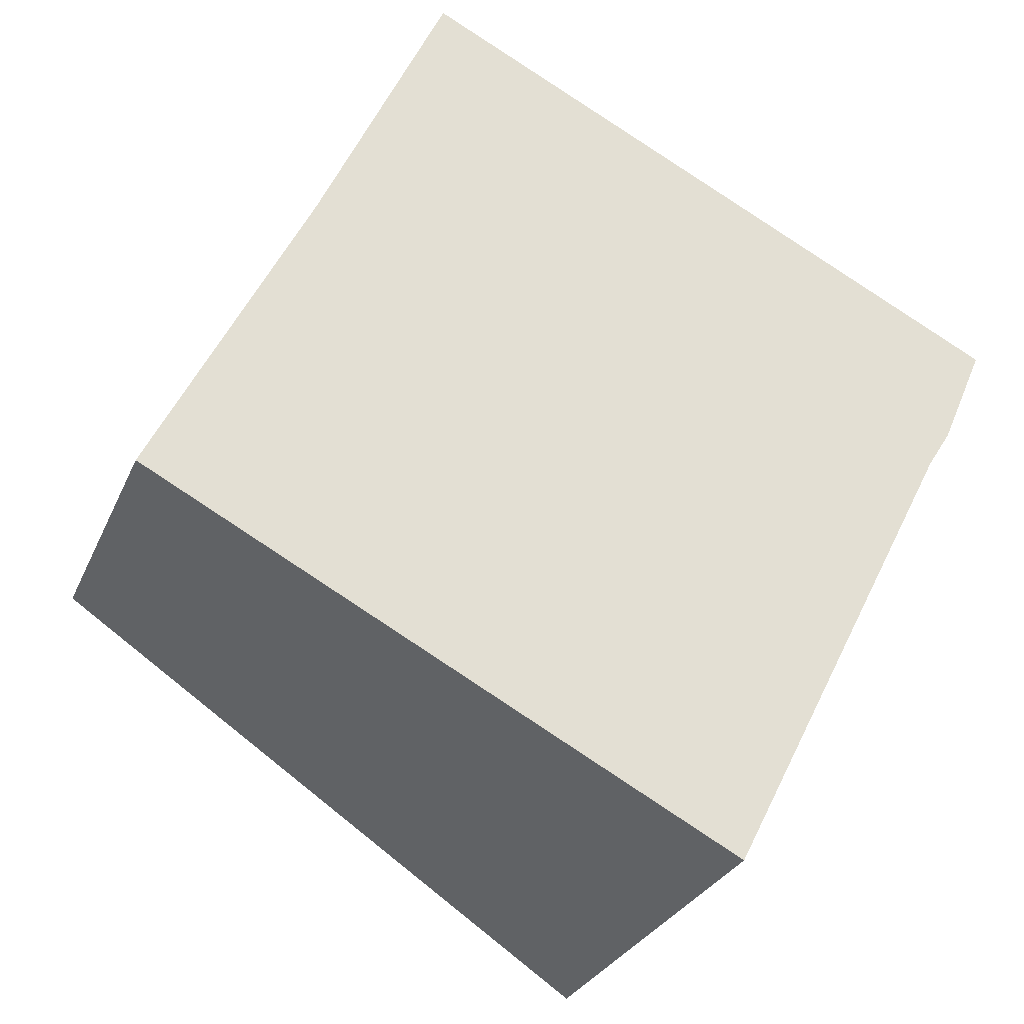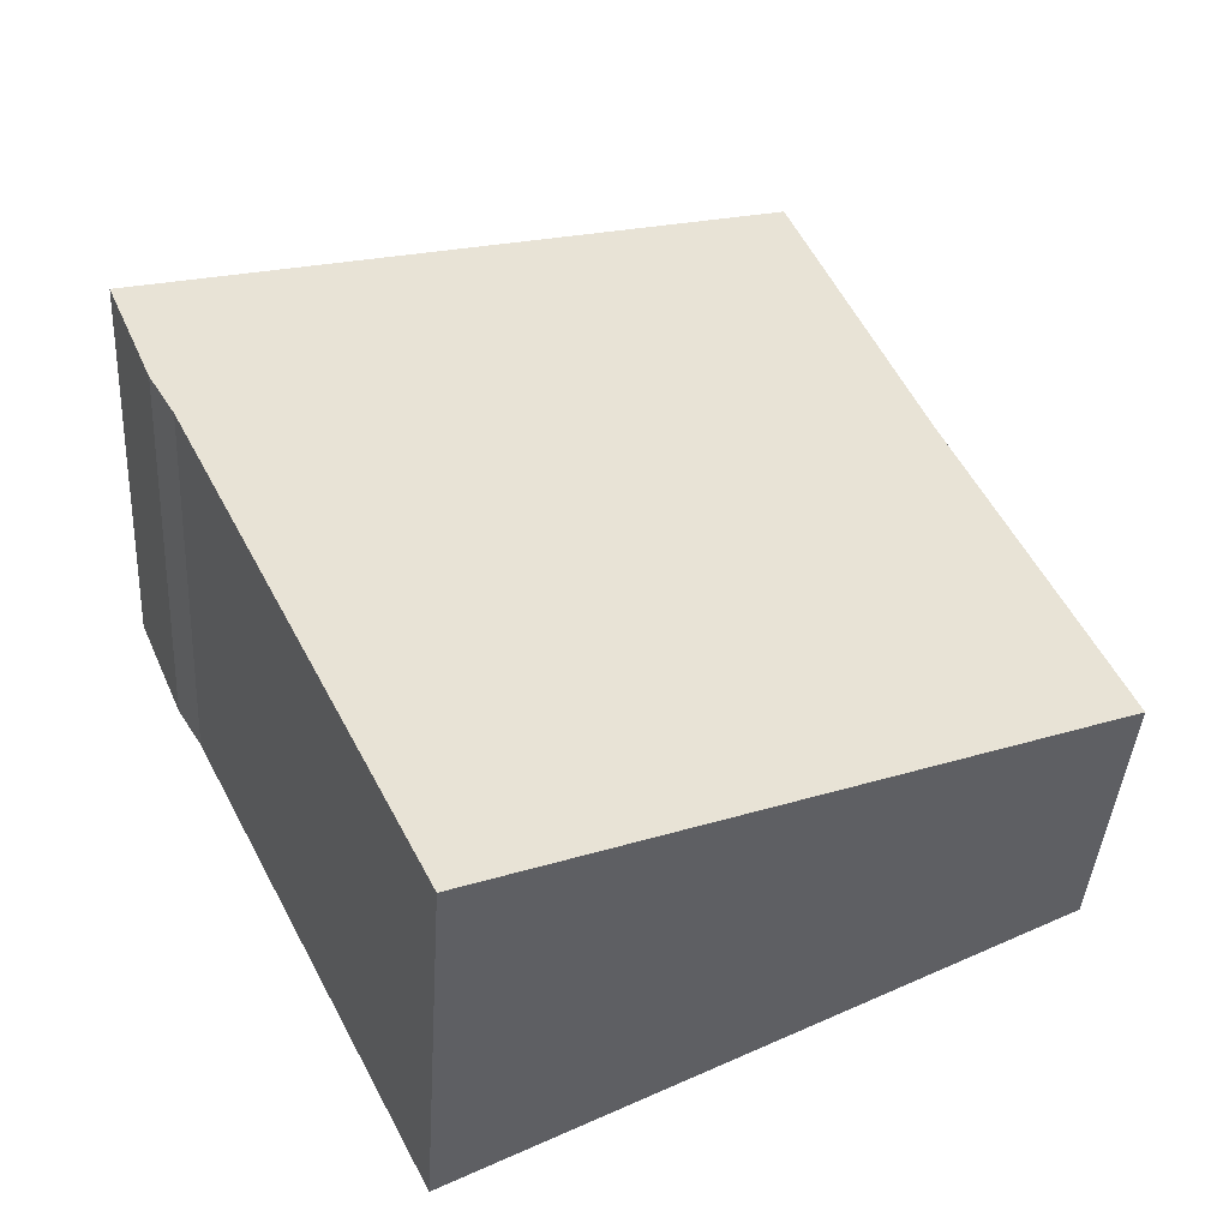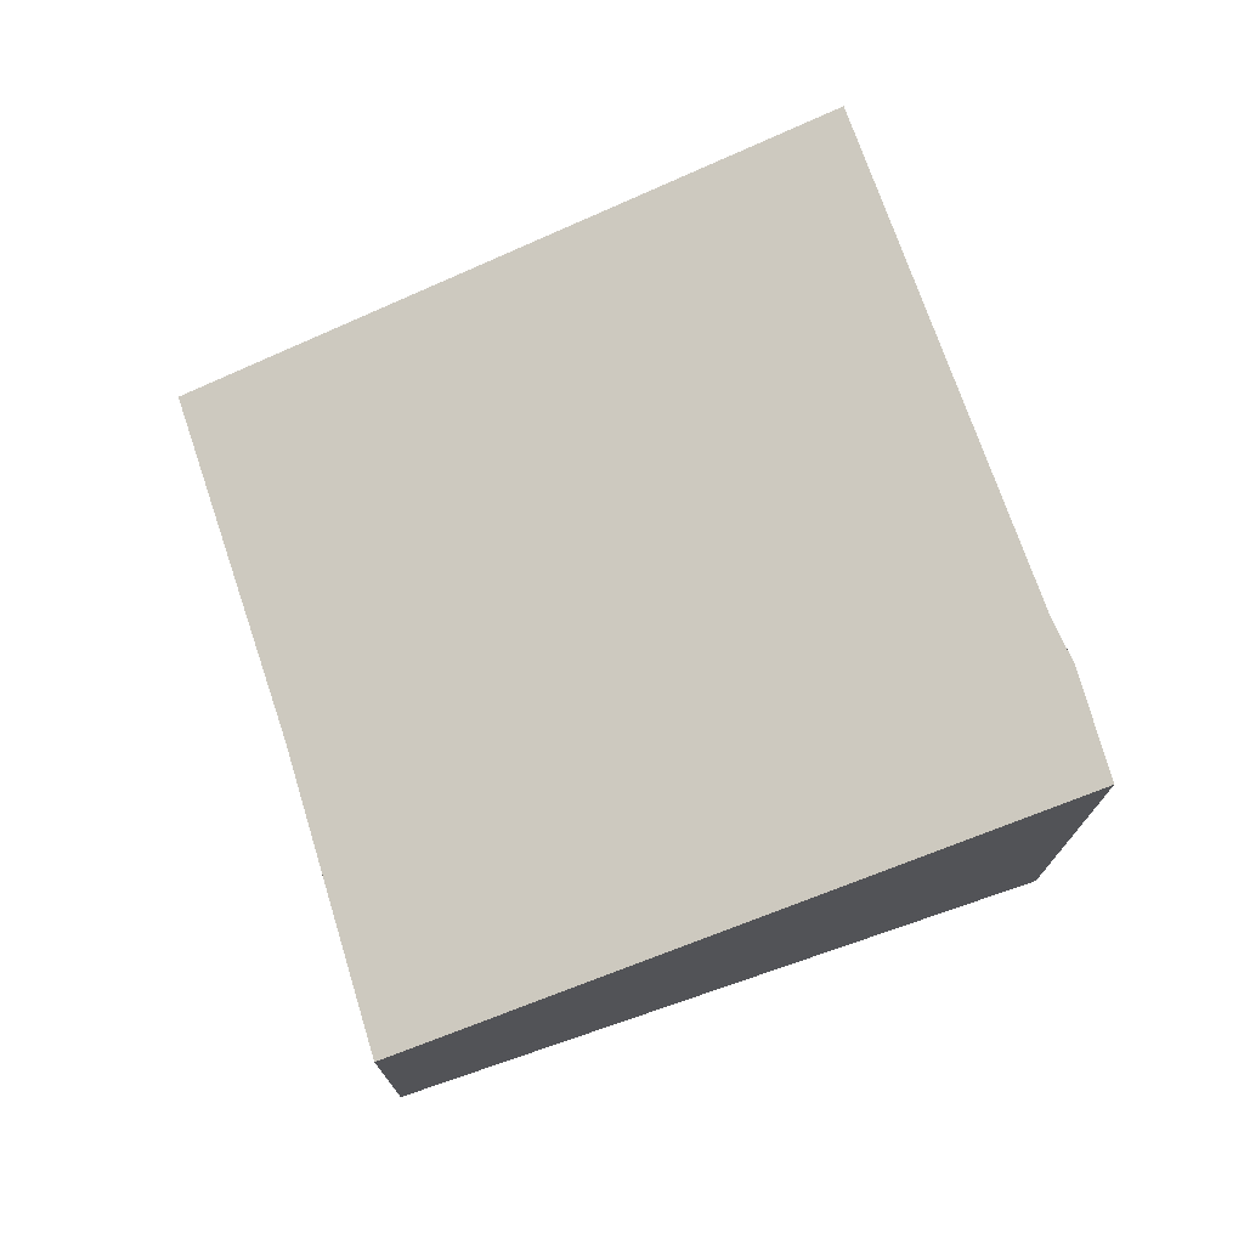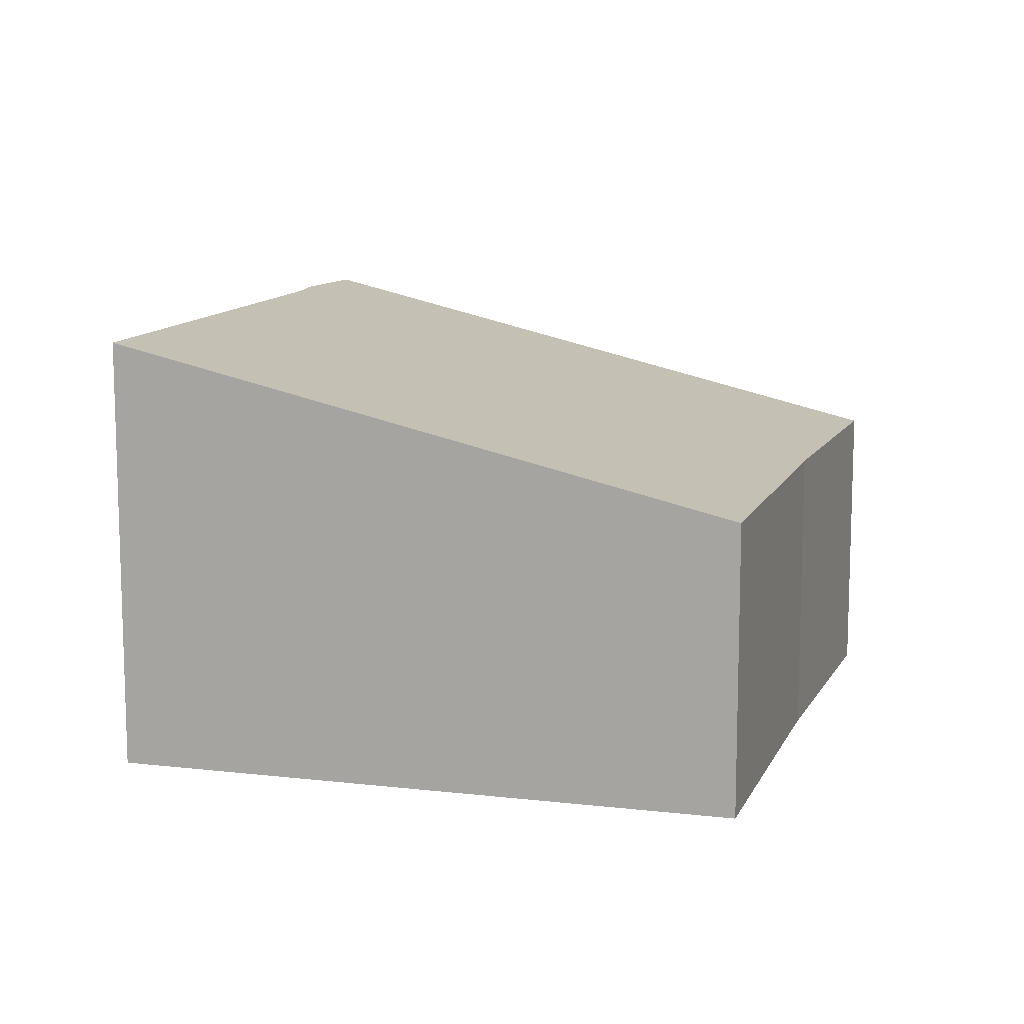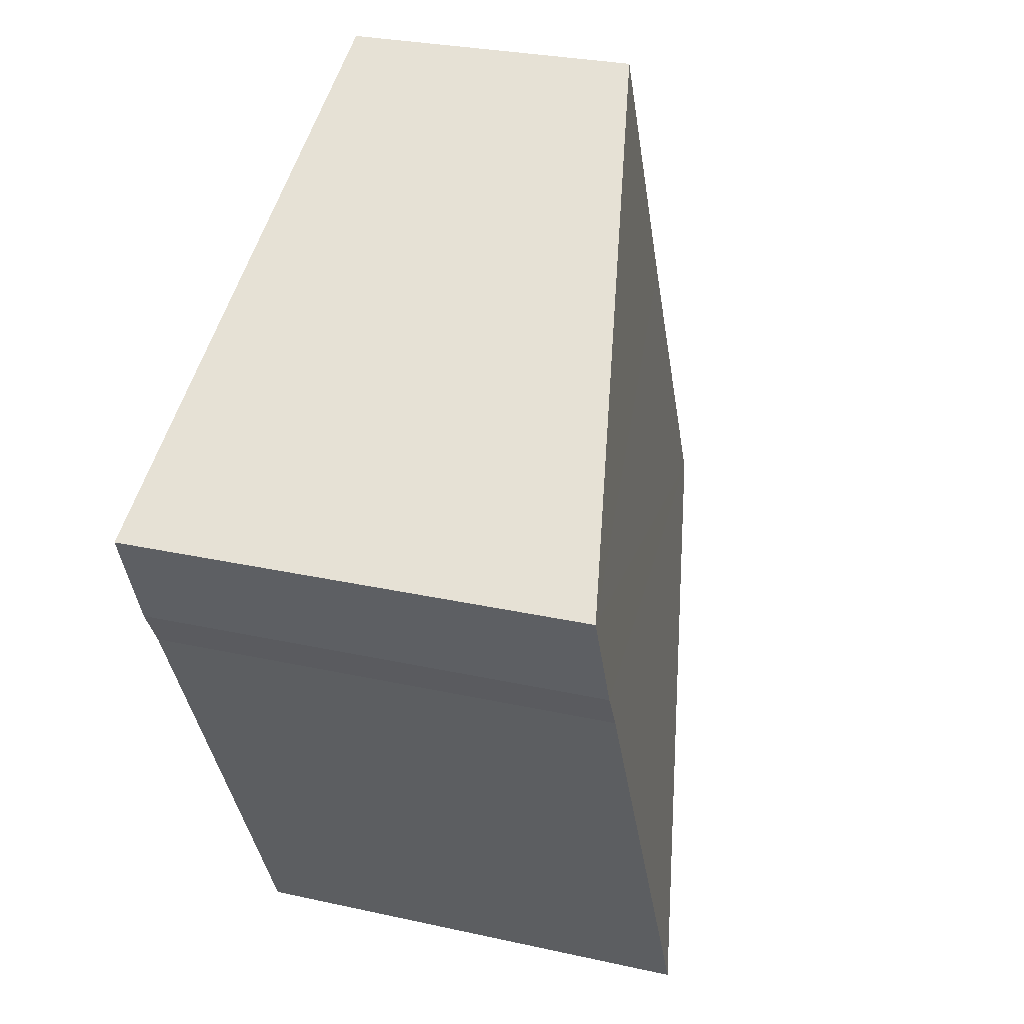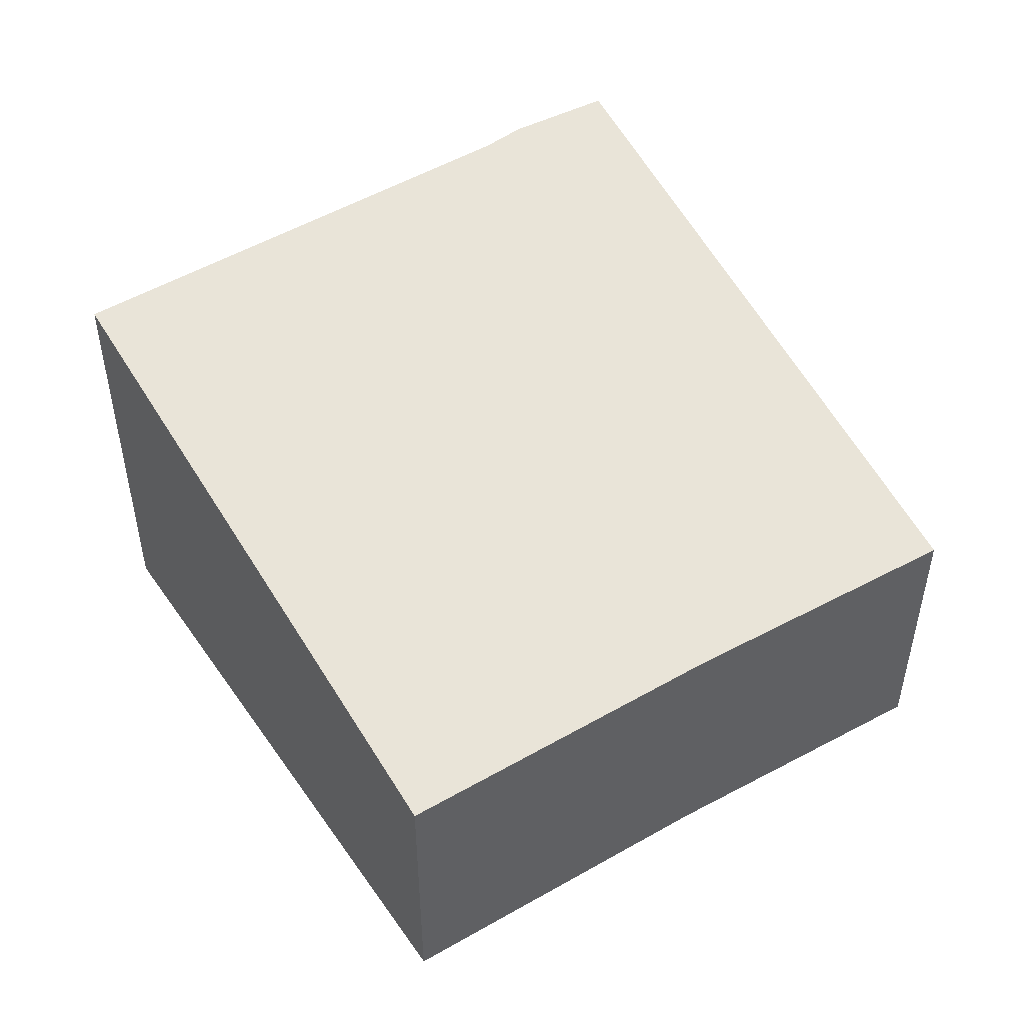
<metadata>
{"format":"obj","ext":"obj","renderer":"f3d","projection":"perspective","resolution":1024,"background":"white","views":[{"elev":-28.1,"azim":-19.8,"up":"+Z"},{"elev":-39.1,"azim":176.5,"up":"+Z"},{"elev":74.3,"azim":7.8,"up":"+Y"},{"elev":11.5,"azim":-136.4,"up":"+Y"},{"elev":27.6,"azim":109.0,"up":"+Z"},{"elev":50.4,"azim":-95.7,"up":"+Y"}]}
</metadata>
<code>
v  0 4.065 2.489e-16
v  11.05 6.173 2.044
v  7.913 6.137 -4.158
v  11.38 6.188 2.569
v  11.96 6.174 3.93
v  2.12 4.08 4.272
v  3.831 4.065 7.998
v  11.38 -1.573e-16 2.569
v  11.96 -2.406e-16 3.93
v  11.05 -1.252e-16 2.044
v  7.913 2.546e-16 -4.158
v  0 0 0
v  2.12 -2.616e-16 4.272
v  3.831 -4.897e-16 7.998
g defaultobject
f 1 2 3
f 2 1 4
f 4 1 5
f 5 1 6
f 5 6 7
f 5 8 4
f 8 5 9
f 8 2 4
f 2 8 10
f 10 3 2
f 3 10 11
f 11 1 3
f 1 11 12
f 1 13 6
f 13 1 12
f 13 7 6
f 7 13 14
f 7 9 5
f 9 7 14
f 10 12 11
f 12 10 13
f 13 10 14
f 14 10 8
f 14 8 9

</code>
